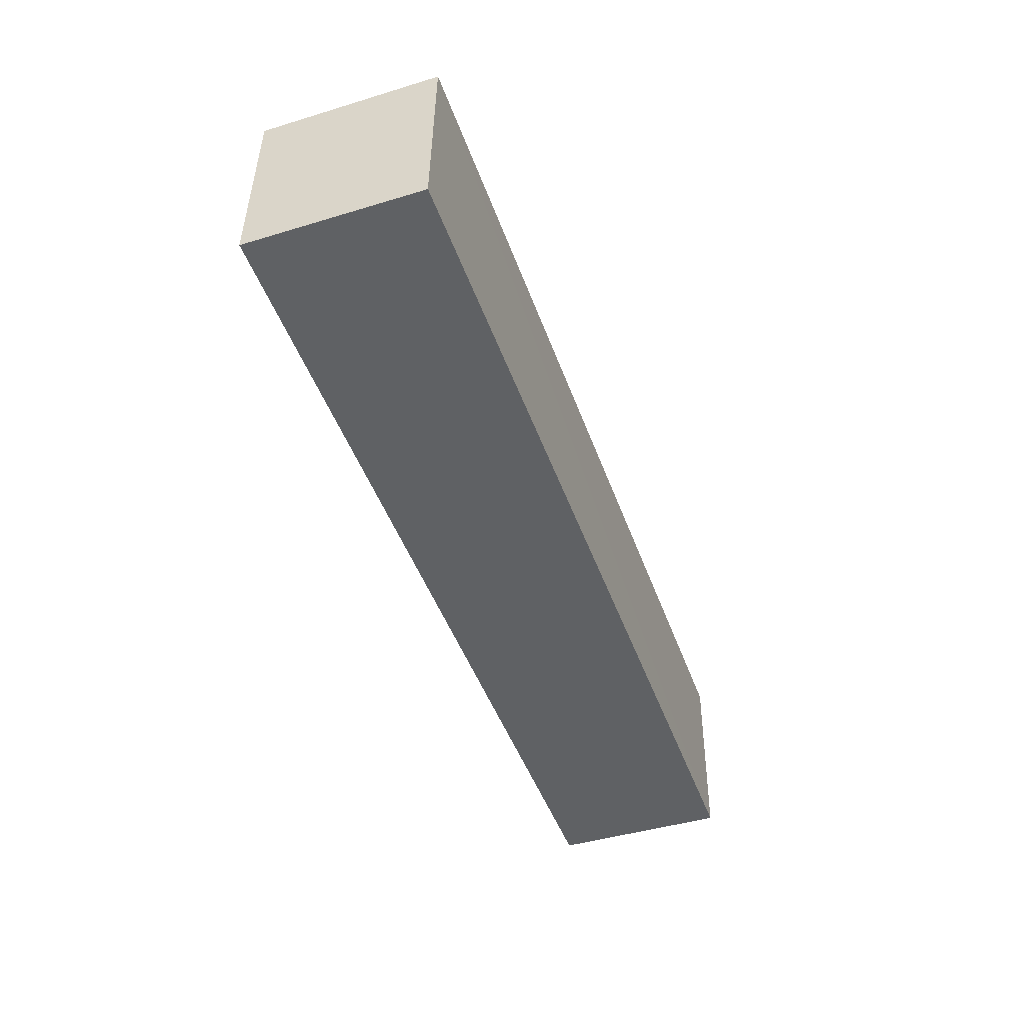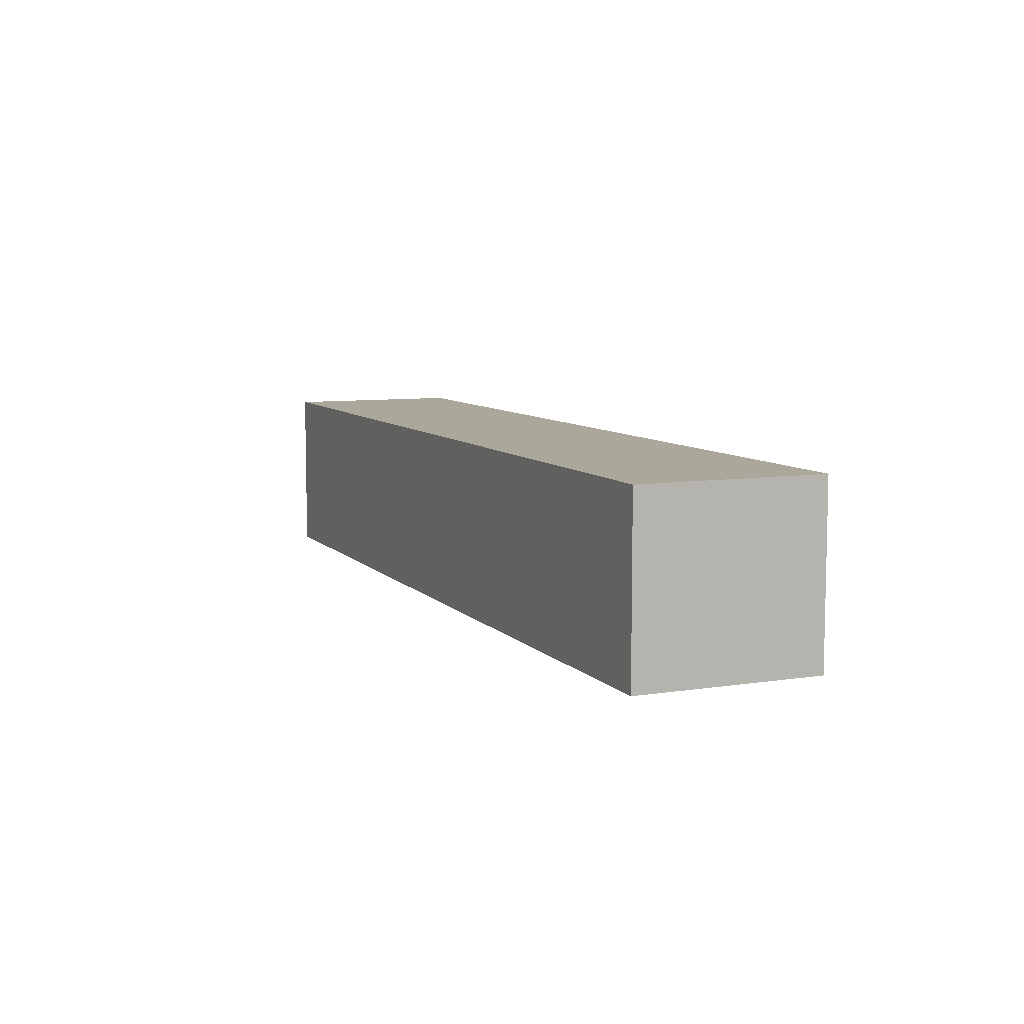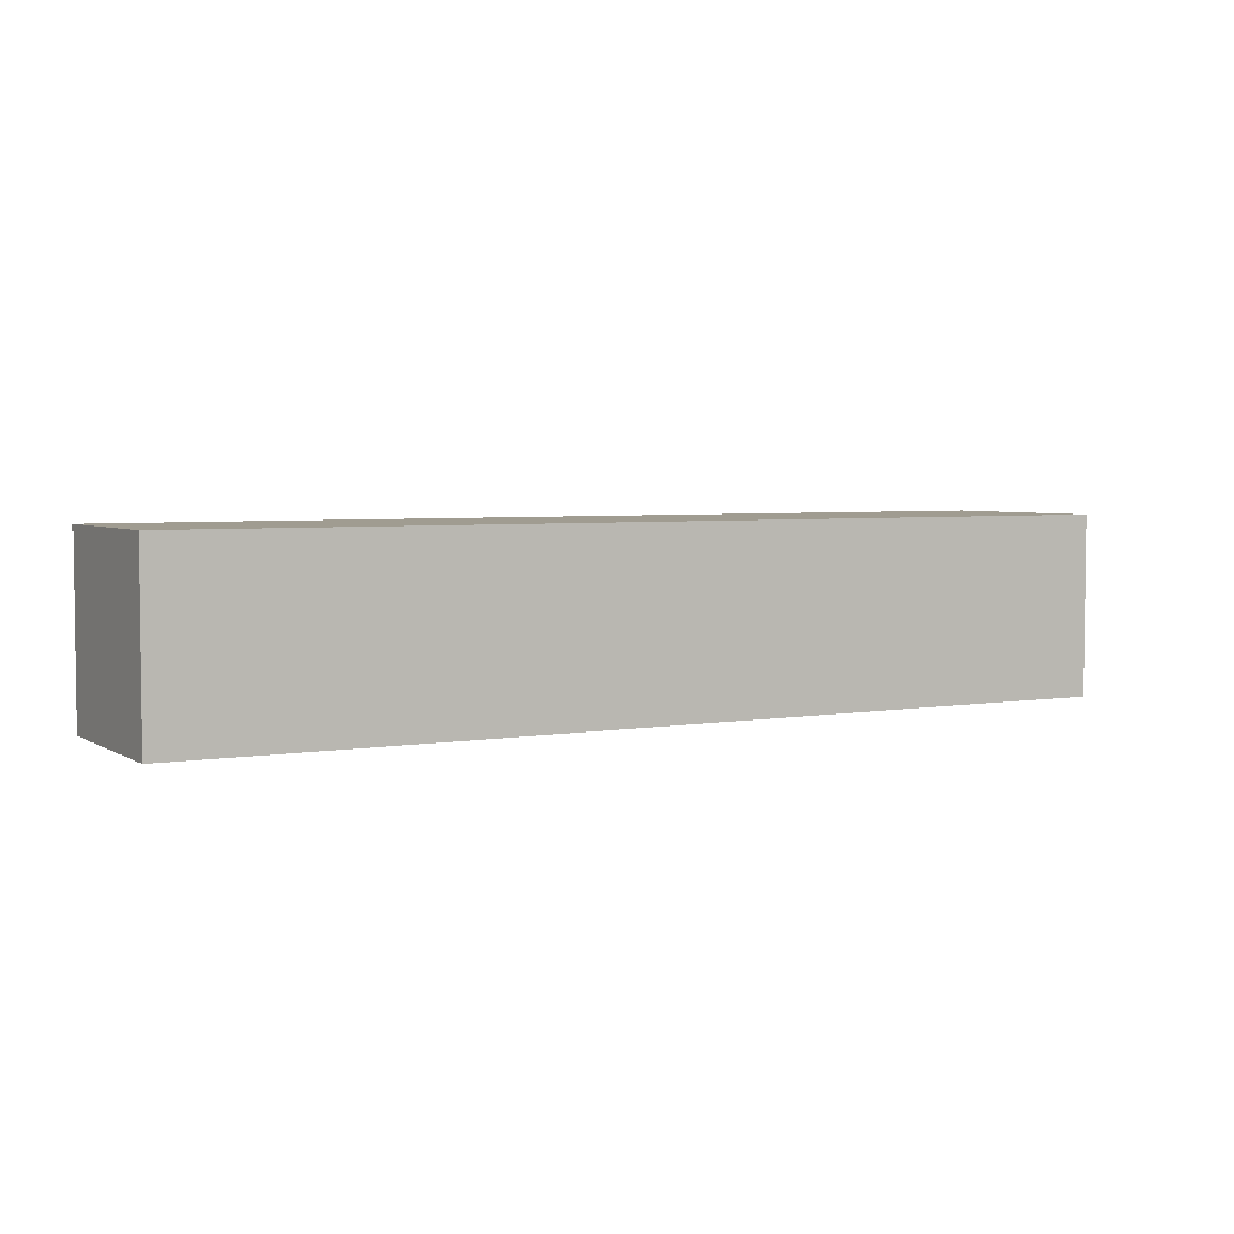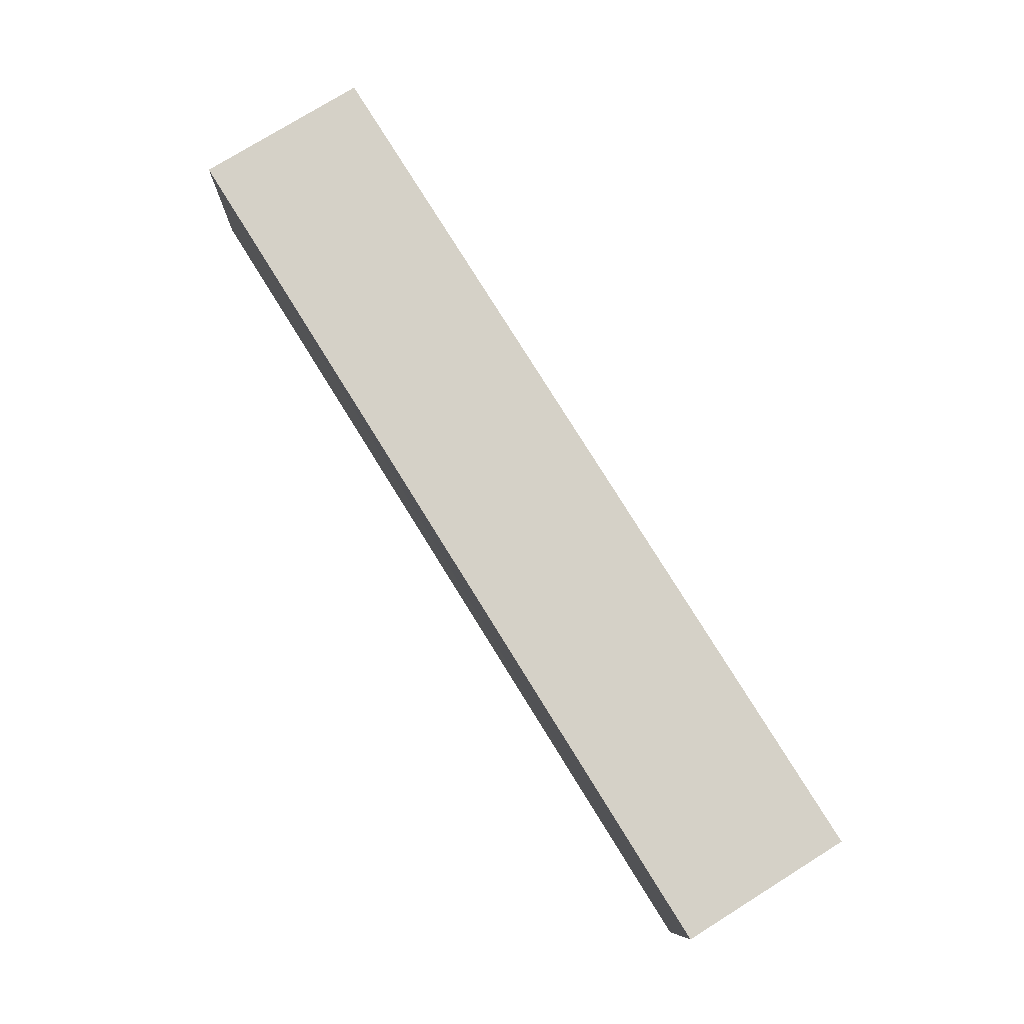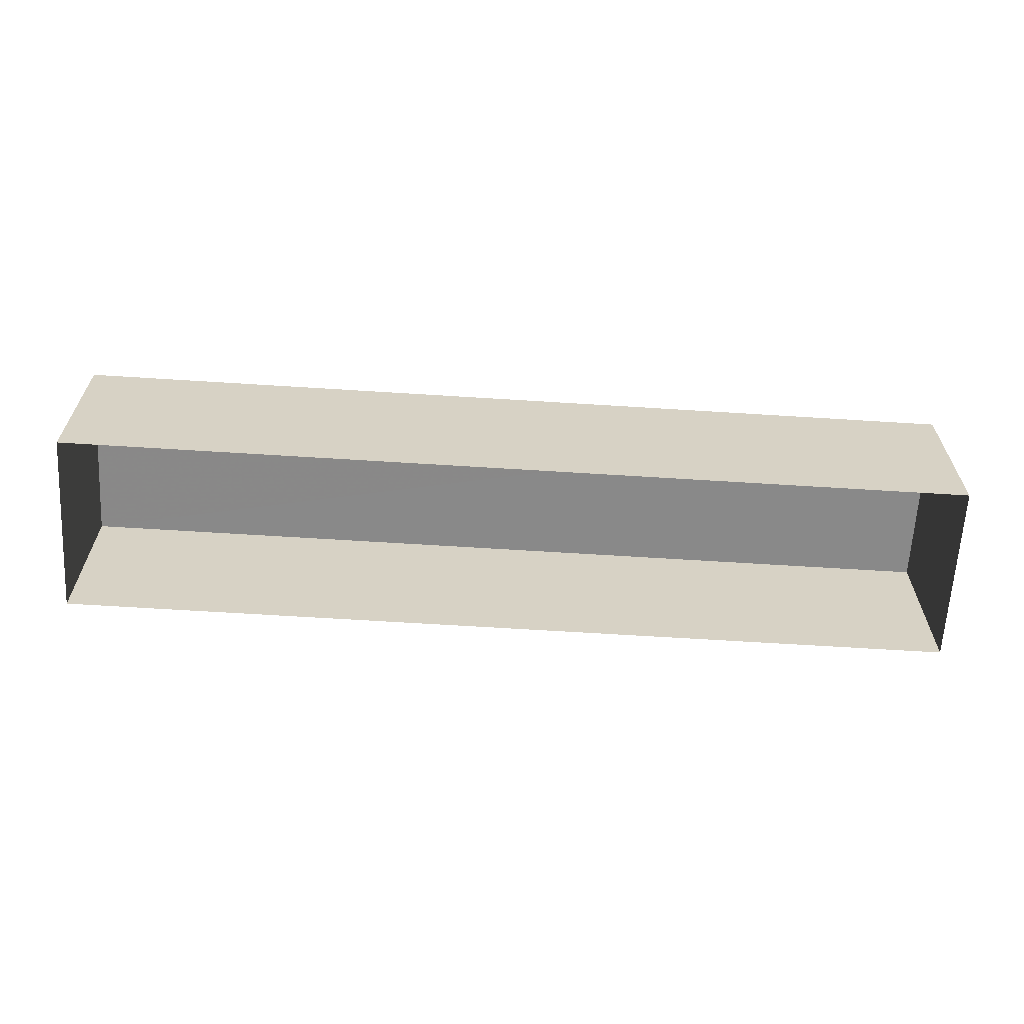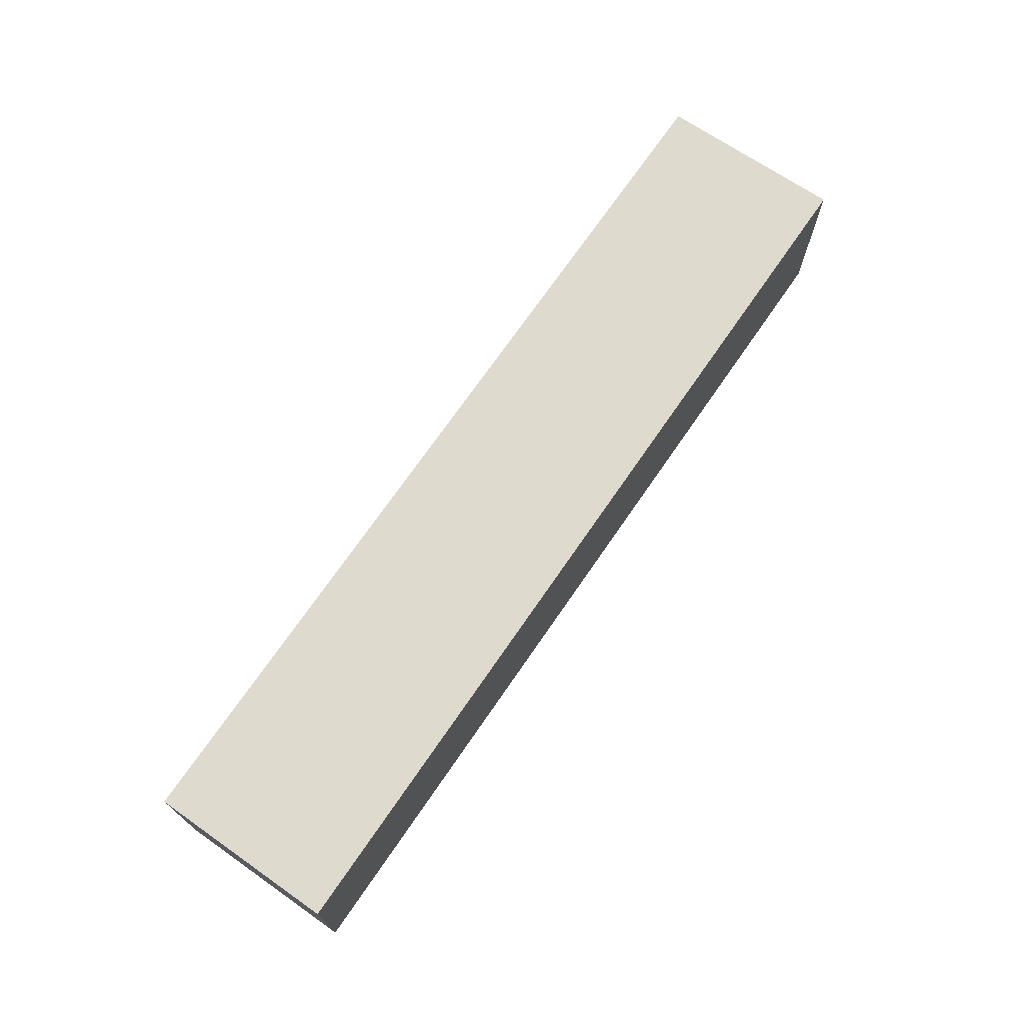
<metadata>
{"format":"obj","ext":"obj","renderer":"f3d","projection":"perspective","resolution":1024,"background":"white","views":[{"elev":-44.2,"azim":-70.7,"up":"+Y"},{"elev":8.1,"azim":-115.5,"up":"+Z"},{"elev":4.3,"azim":-31.6,"up":"+Z"},{"elev":77.3,"azim":58.0,"up":"+Y"},{"elev":-63.0,"azim":174.1,"up":"+Z"},{"elev":71.2,"azim":-57.7,"up":"+Z"}]}
</metadata>
<code>
v -3.724e+05 -1.035e+05 31.44
v -3.724e+05 -1.035e+05 31.44
v -3.724e+05 -1.035e+05 31.44
v -3.724e+05 -1.035e+05 31.44
v -3.724e+05 -1.035e+05 34.24
v -3.724e+05 -1.035e+05 34.24
v -3.724e+05 -1.035e+05 34.24
v -3.724e+05 -1.035e+05 34.24
f 1 2 3
f 4 1 3
f 5 6 7
f 5 8 6
f 6 1 4
f 6 8 1
f 5 3 2
f 5 7 3
f 5 2 1
f 8 5 1
f 6 4 3
f 7 6 3

</code>
